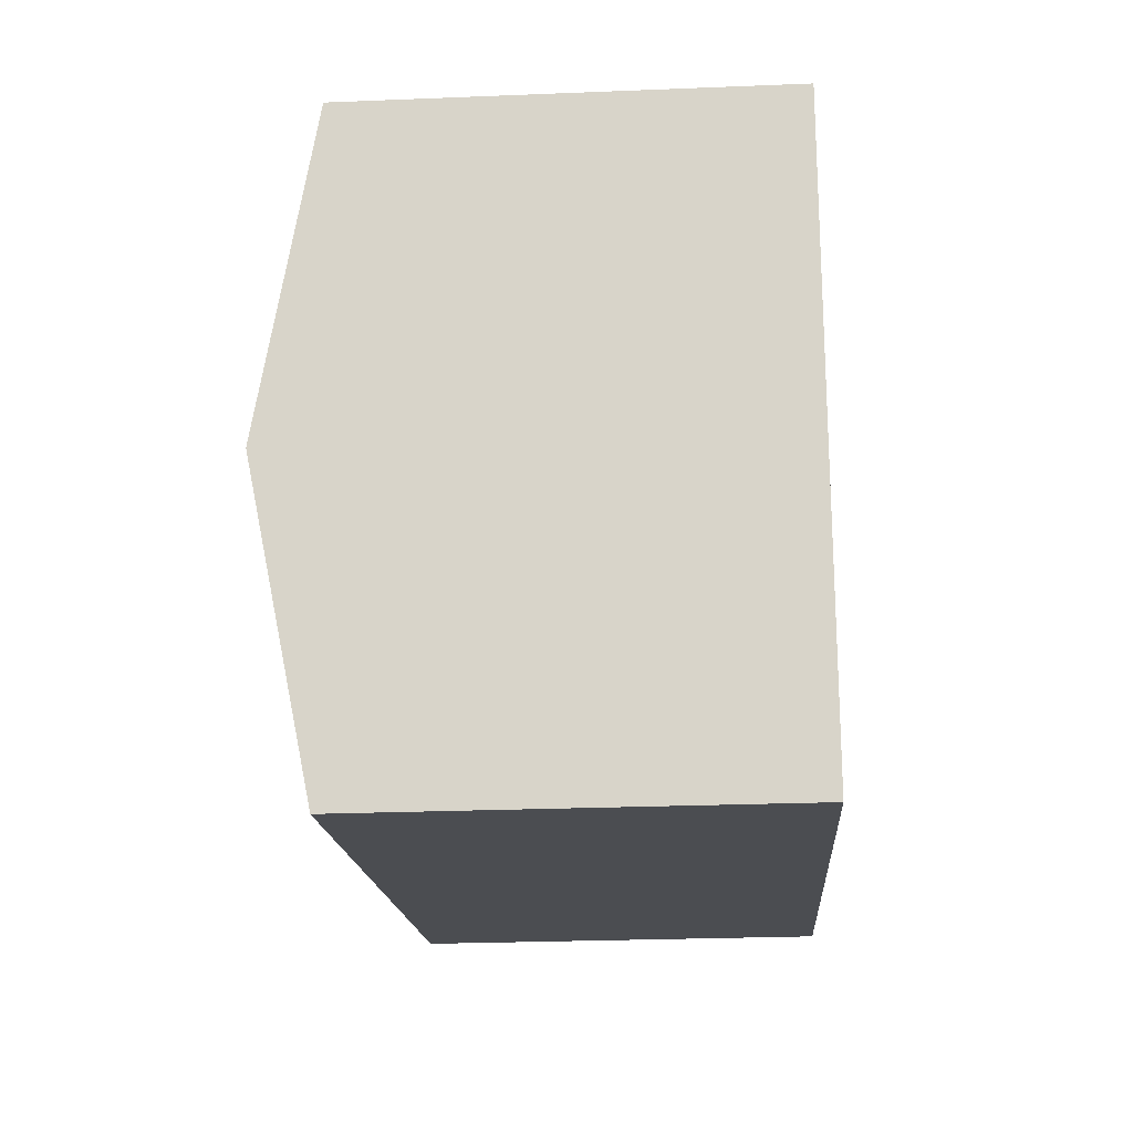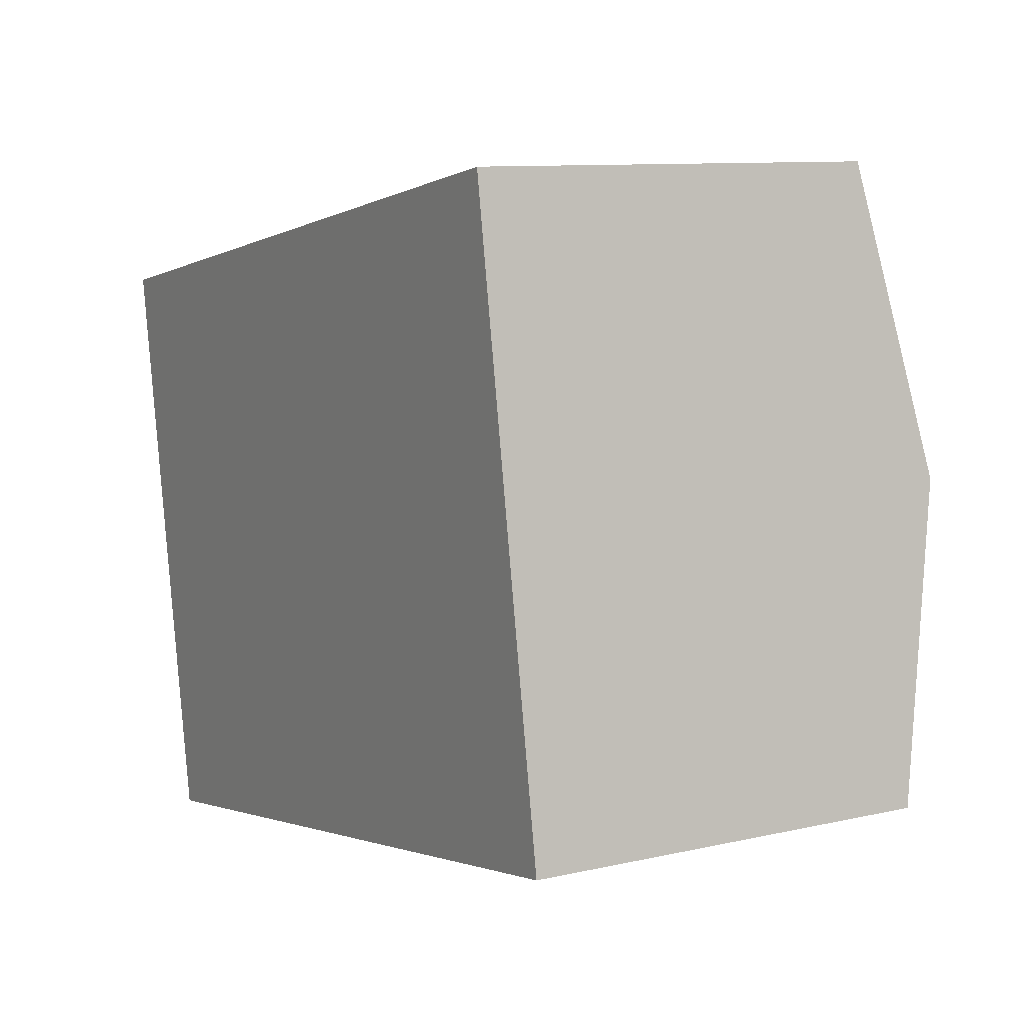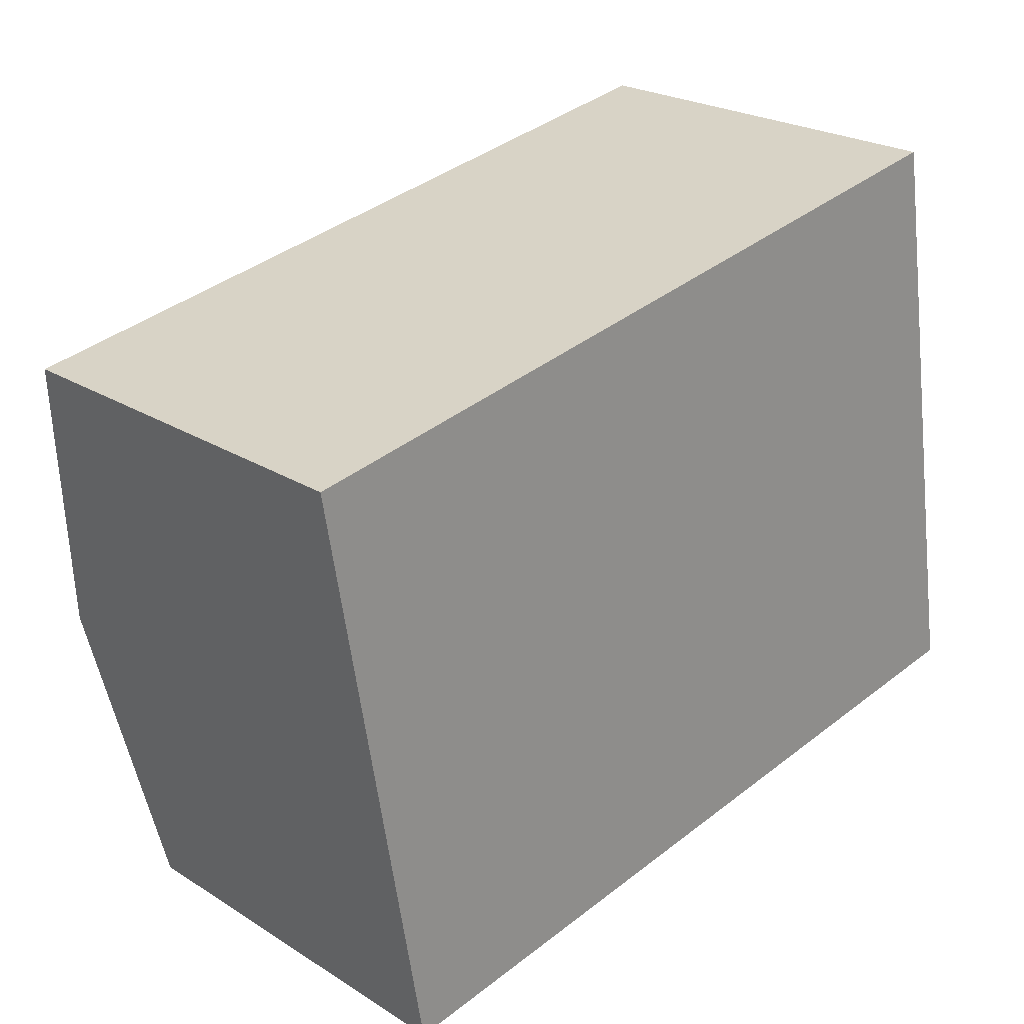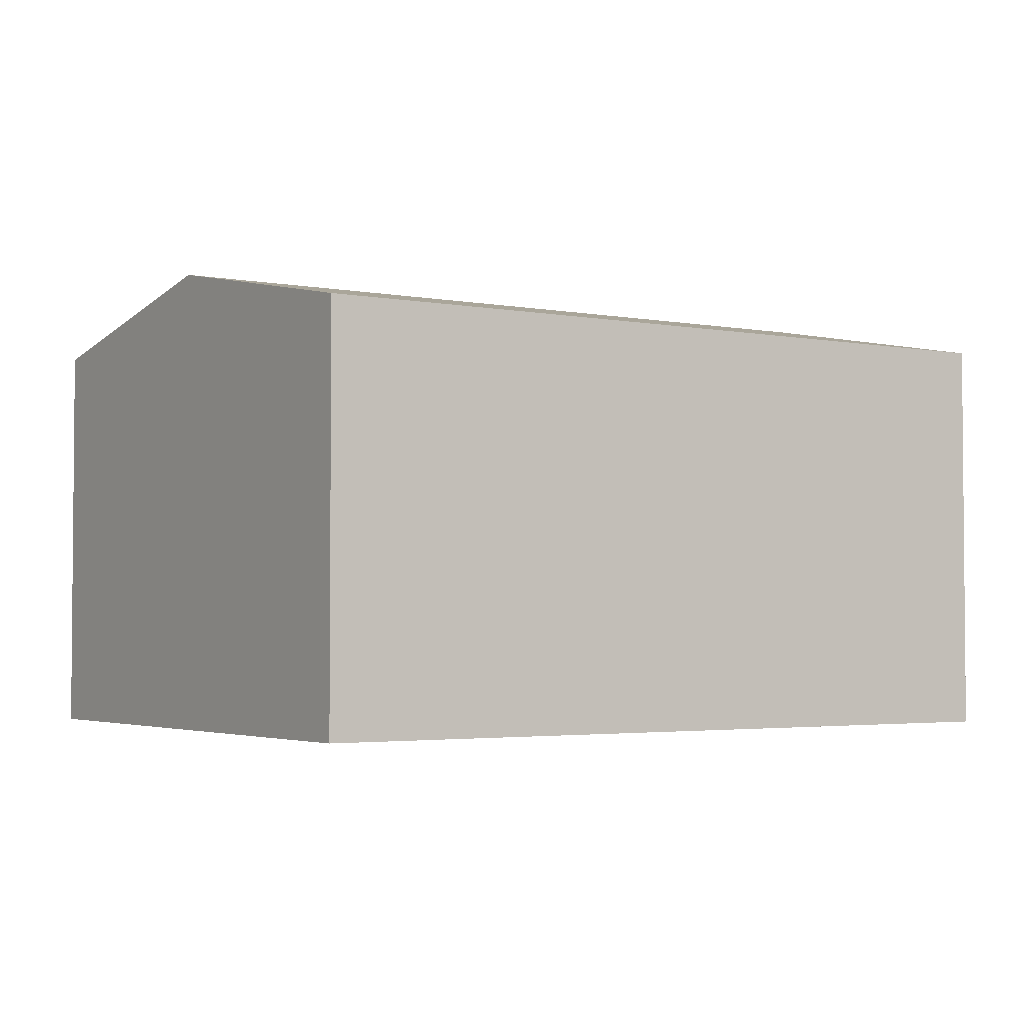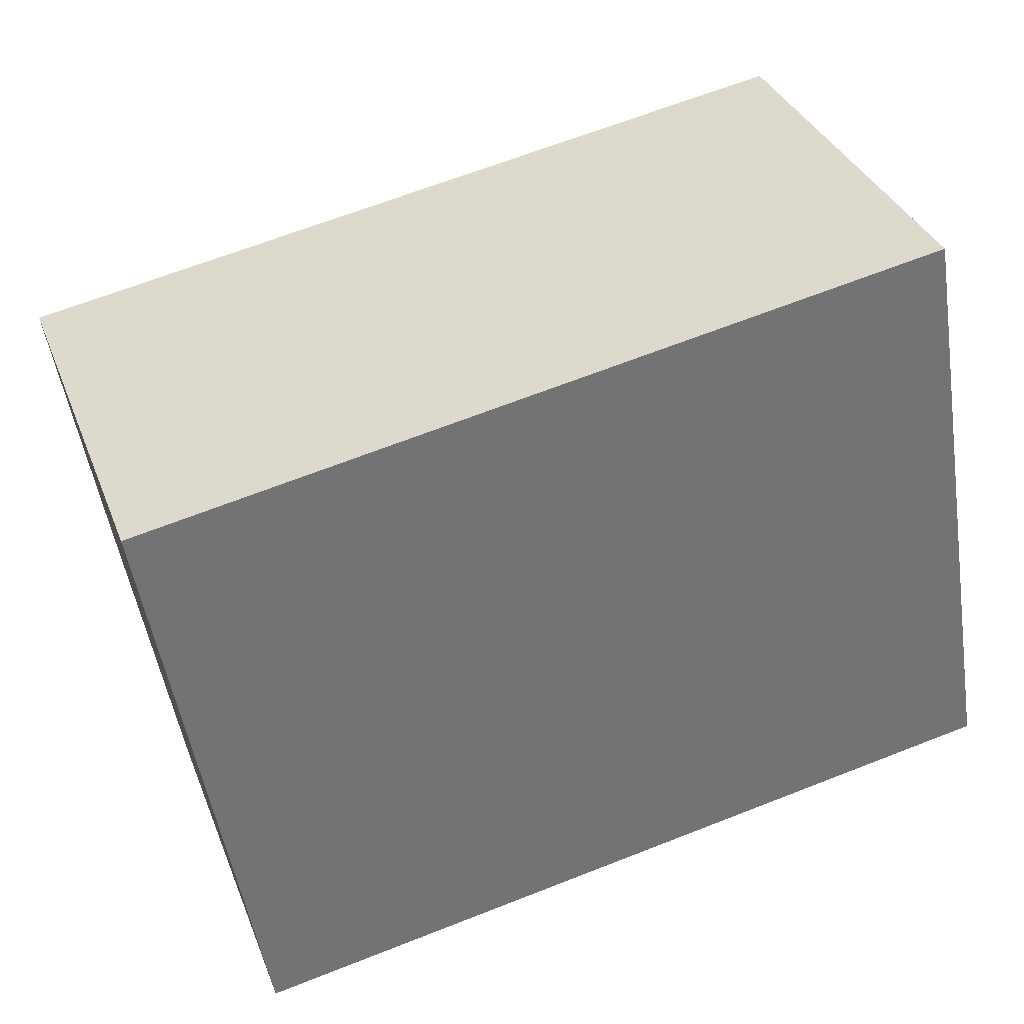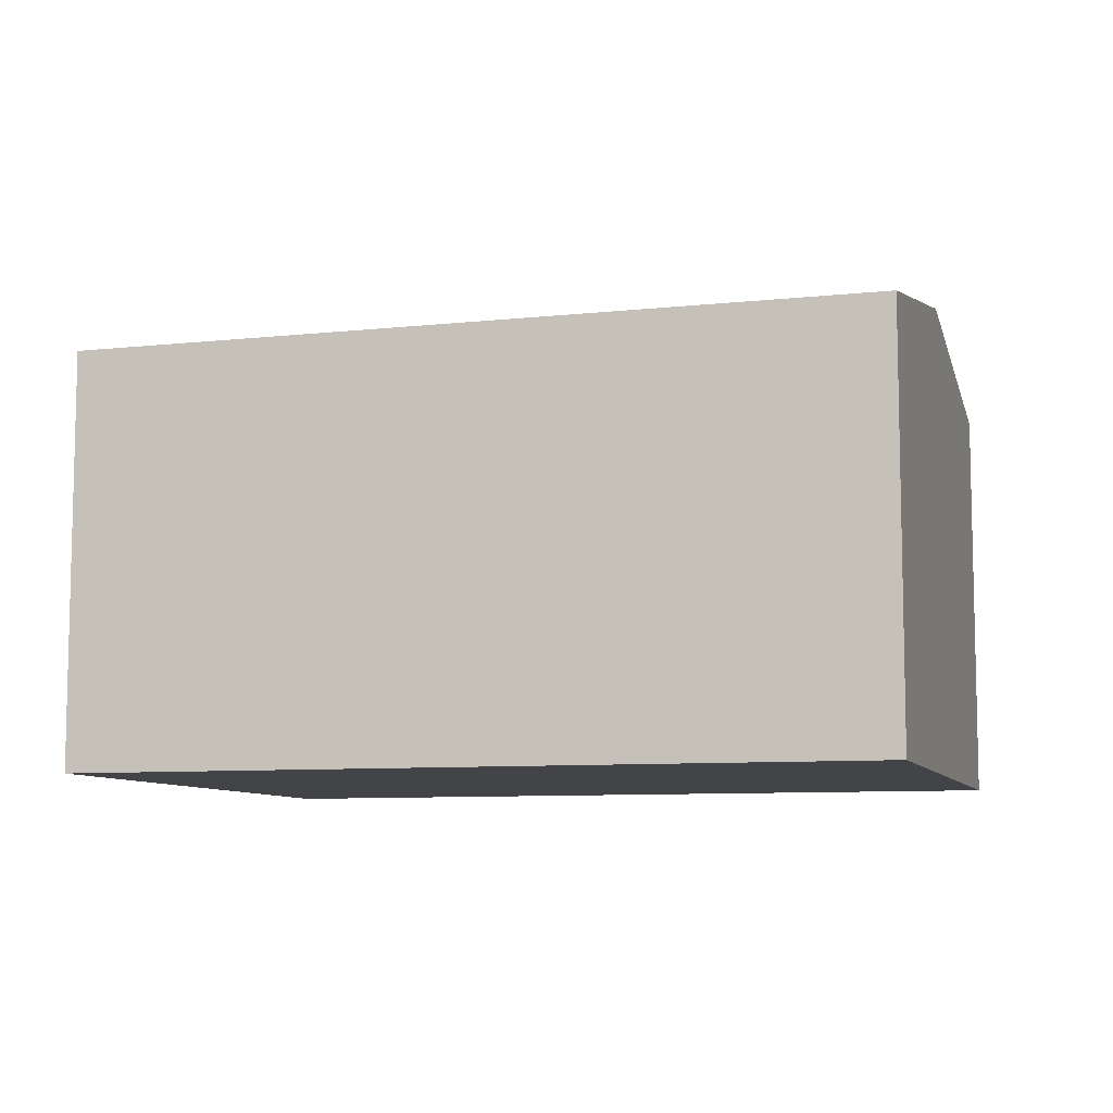
<metadata>
{"format":"obj","ext":"obj","renderer":"f3d","projection":"perspective","resolution":1024,"background":"white","views":[{"elev":-25.7,"azim":-86.3,"up":"+Z"},{"elev":10.0,"azim":59.7,"up":"+Z"},{"elev":23.6,"azim":-43.7,"up":"+Z"},{"elev":-3.0,"azim":-43.6,"up":"+Y"},{"elev":34.8,"azim":-19.5,"up":"+Z"},{"elev":-8.3,"azim":-173.7,"up":"+Y"}]}
</metadata>
<code>
v  0.423 3.87 -2.475
v  7.313 3.383 -3.784
v  0.841 3.394 -4.924
v  6.894 3.87 -1.274
v  0 3.389 2.075e-16
v  6.481 3.389 1.202
v  0.841 3.015e-16 -4.924
v  0.423 1.515e-16 -2.475
v  0 0 0
v  6.481 -7.36e-17 1.202
v  6.894 7.801e-17 -1.274
v  7.313 2.317e-16 -3.784
g defaultobject
f 1 2 3
f 2 1 4
f 5 4 1
f 4 5 6
f 7 1 3
f 1 7 5
f 5 7 8
f 5 8 9
f 9 6 5
f 6 9 10
f 10 4 6
f 4 10 2
f 2 10 11
f 2 11 12
f 2 7 3
f 7 2 12
f 8 10 9
f 10 8 7
f 10 7 11
f 11 7 12

</code>
